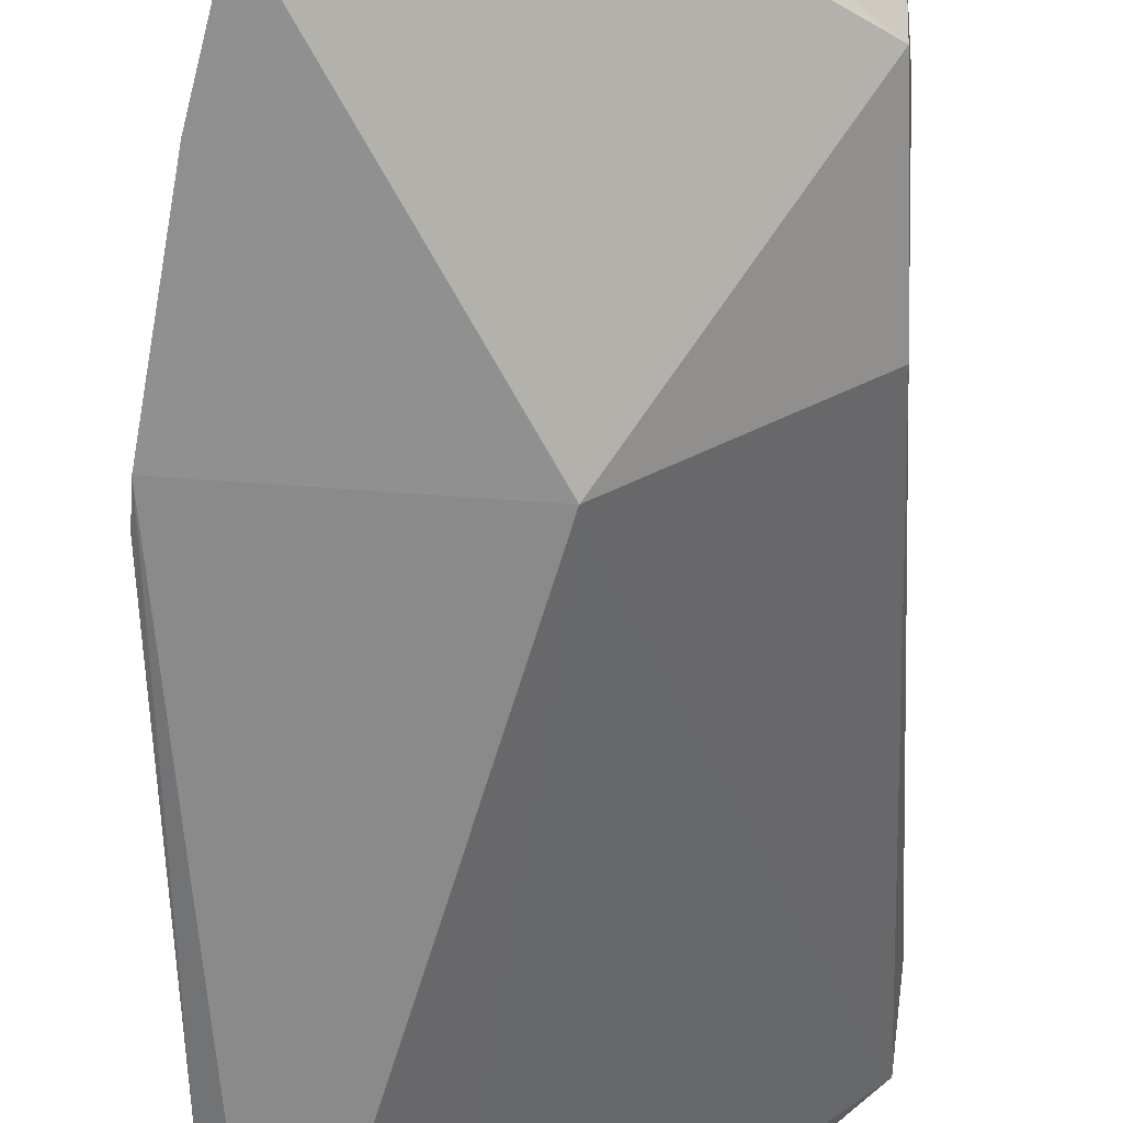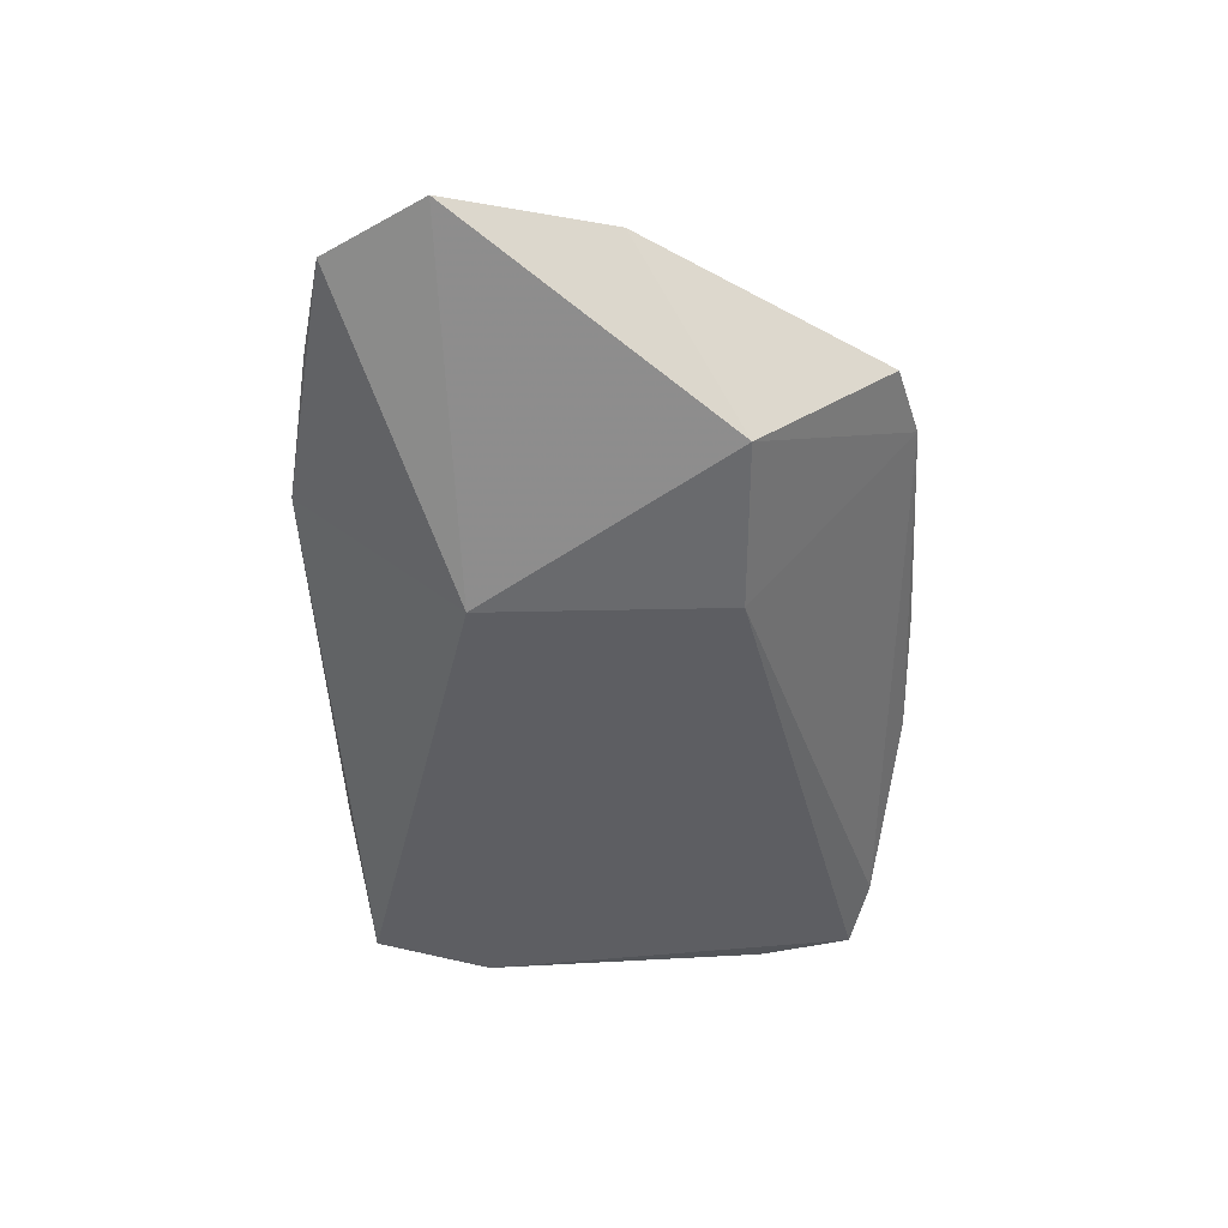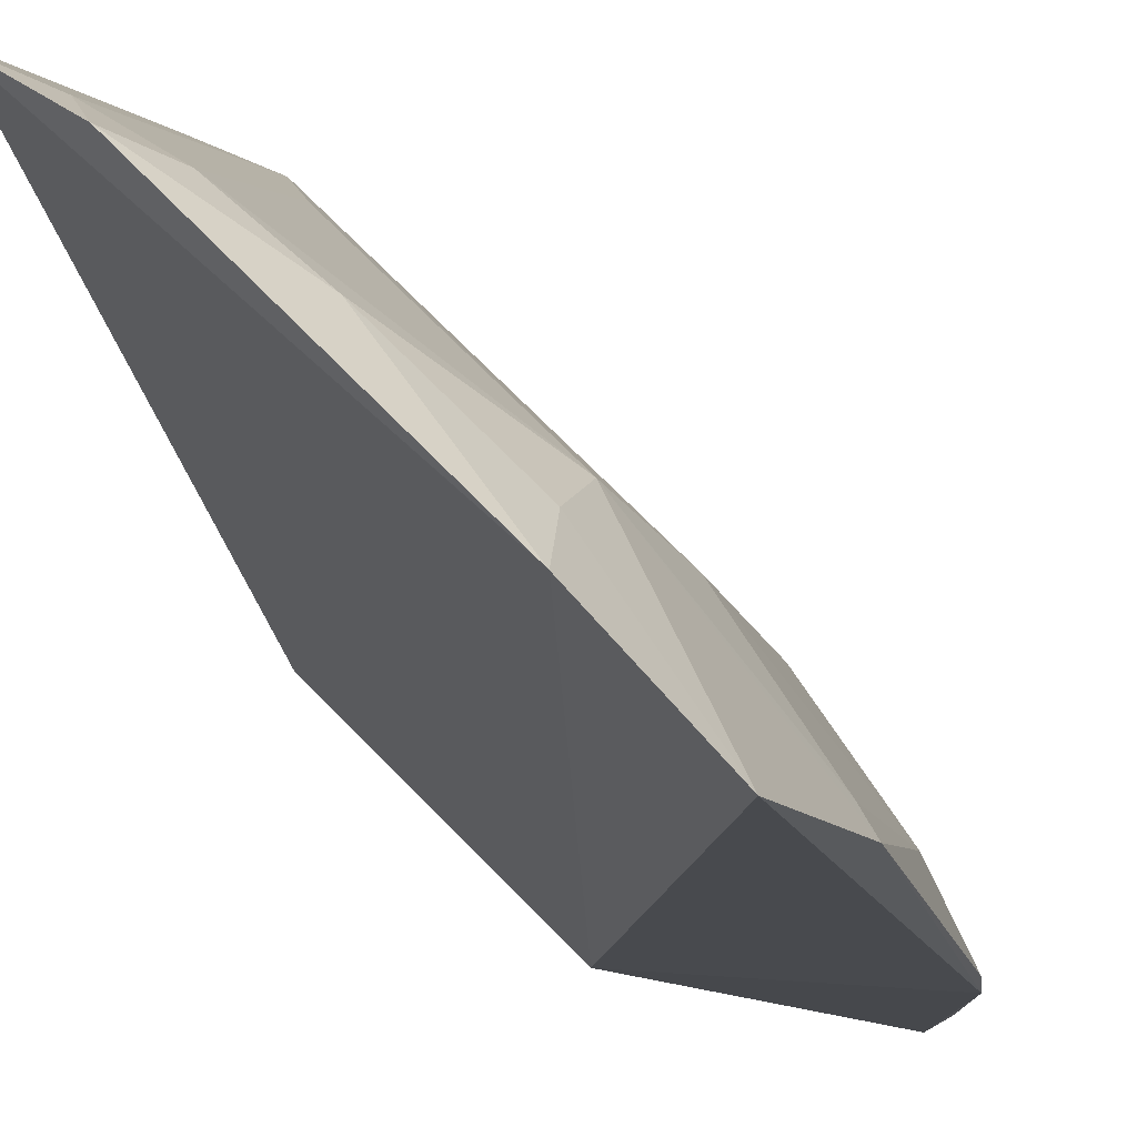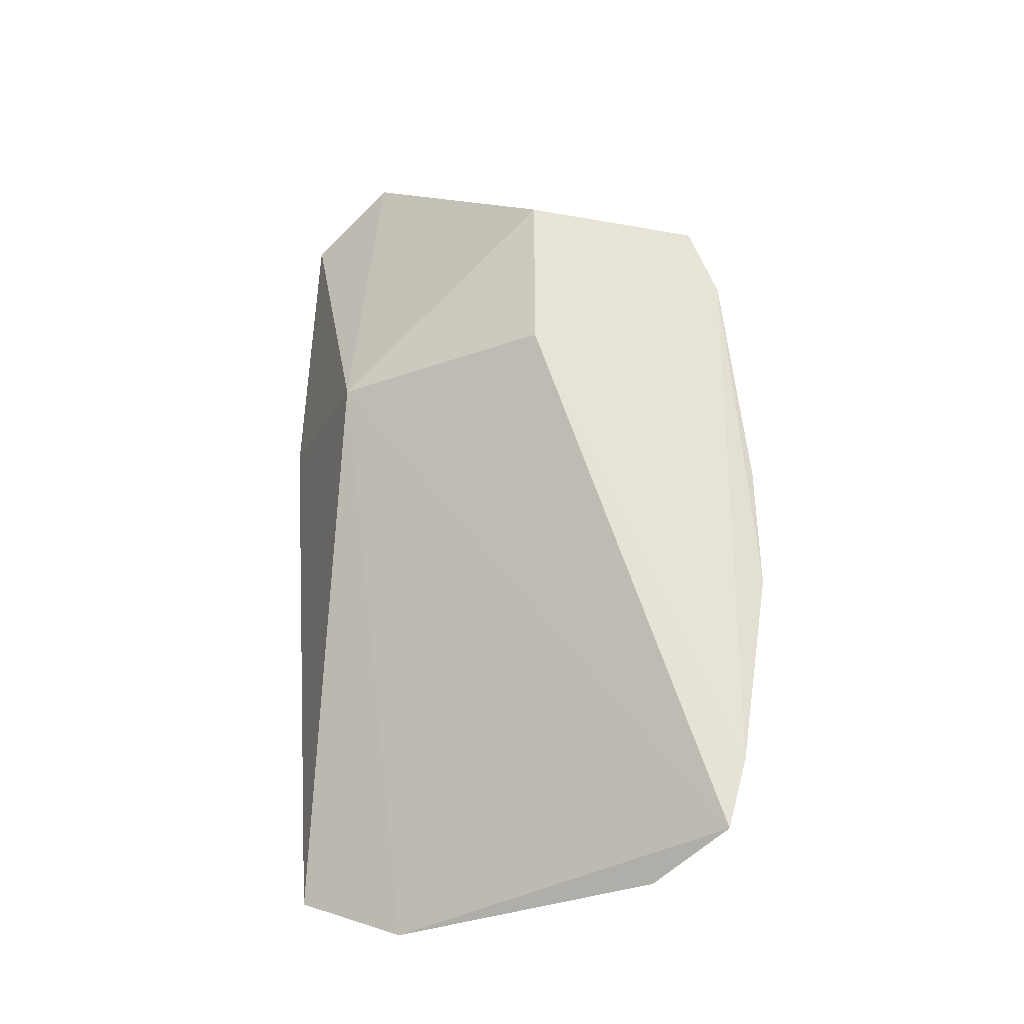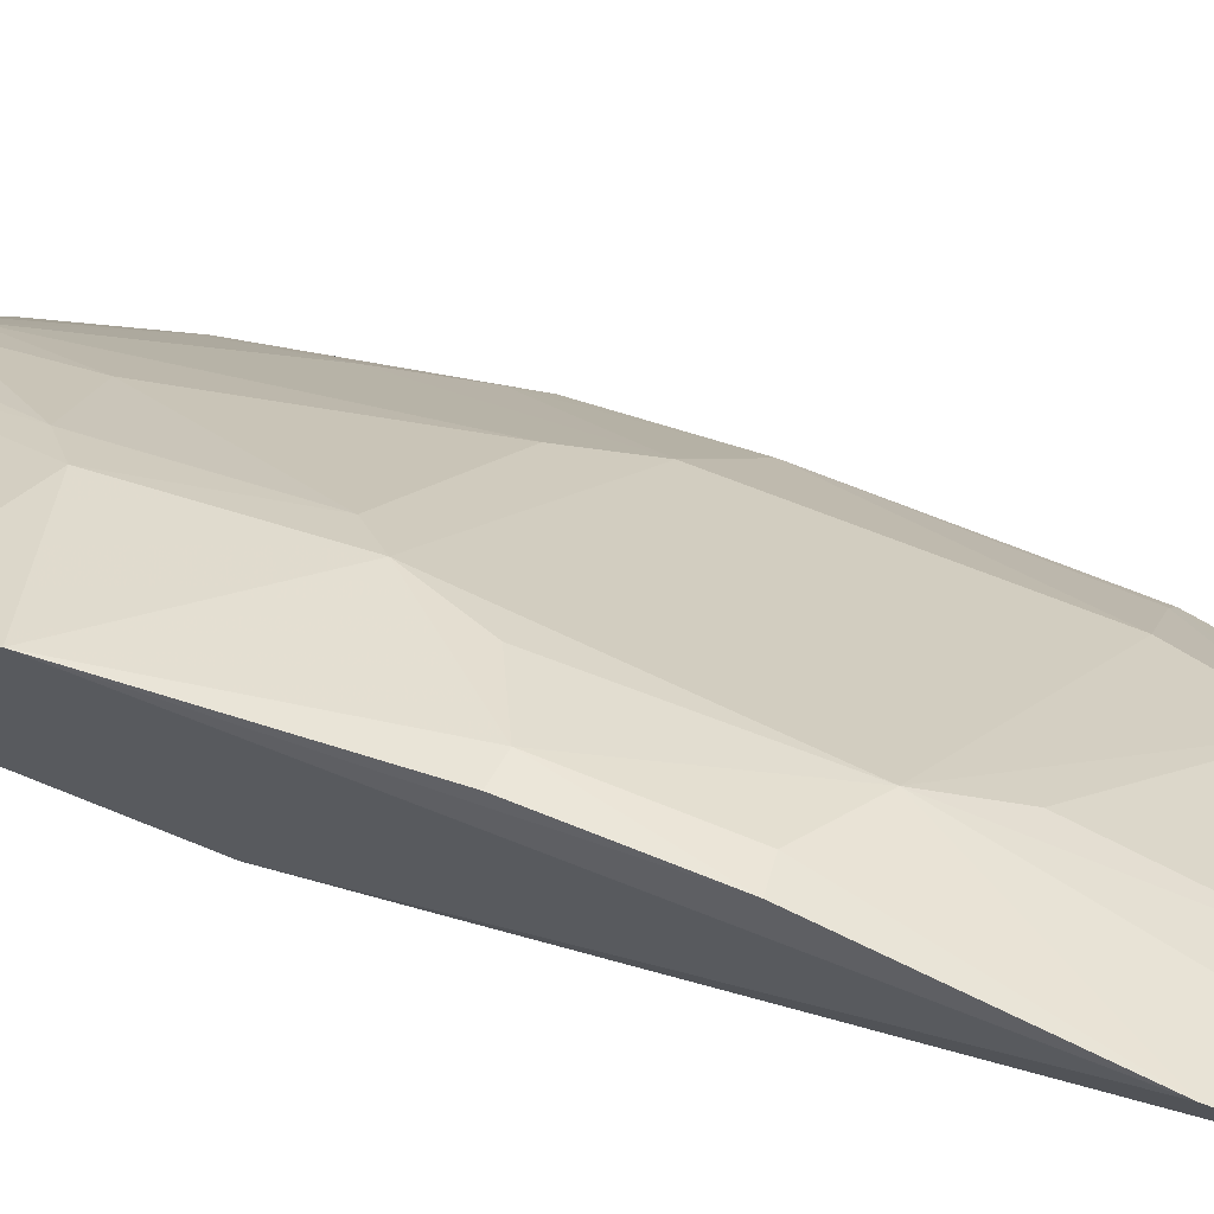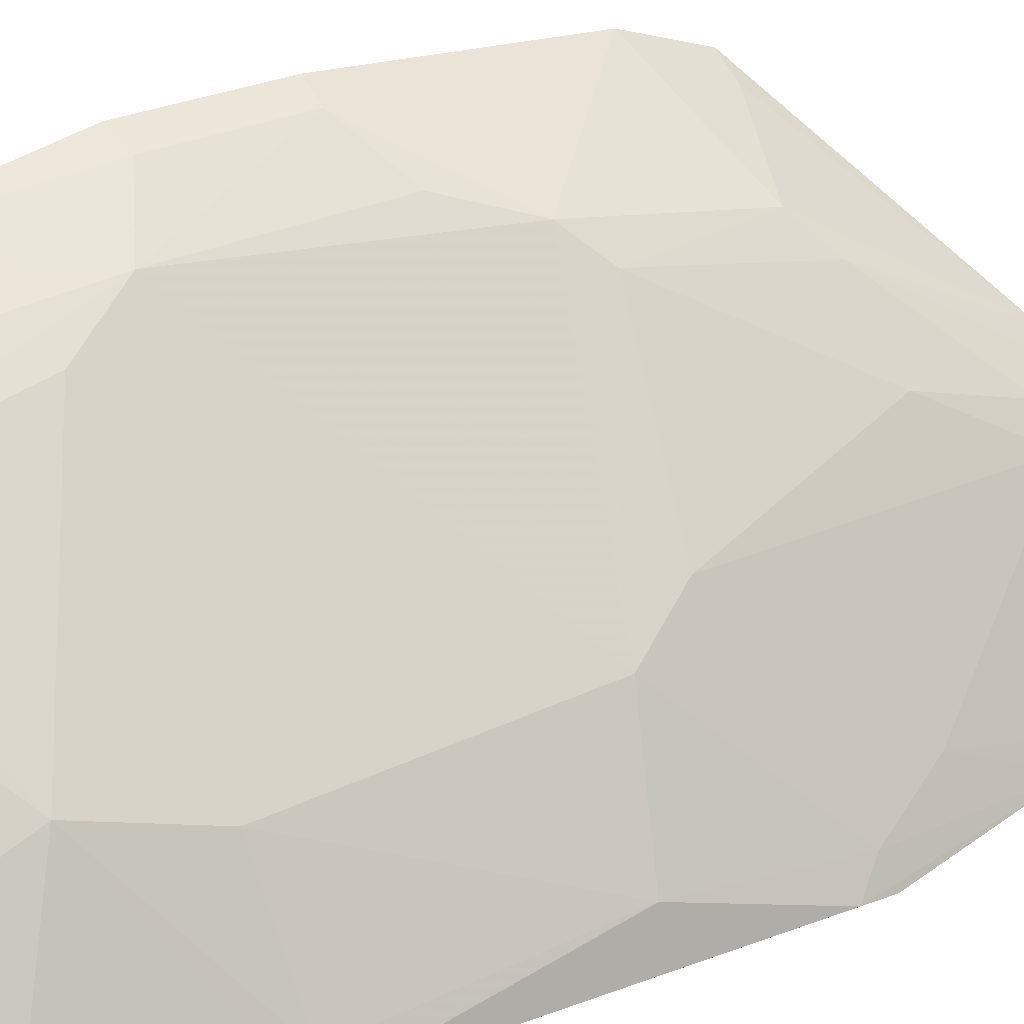
<metadata>
{"format":"obj","ext":"obj","renderer":"f3d","projection":"perspective","resolution":1024,"background":"white","views":[{"elev":-66.1,"azim":2.0,"up":"+Y"},{"elev":37.1,"azim":43.3,"up":"+Z"},{"elev":-11.1,"azim":-167.9,"up":"+Y"},{"elev":-29.3,"azim":73.3,"up":"+Z"},{"elev":64.8,"azim":112.7,"up":"+Y"},{"elev":31.6,"azim":-123.1,"up":"+Y"}]}
</metadata>
<code>
v -0.2839 0.1473 0.1391
v -0.1415 0.3149 -0.2336
v -0.1437 0.2295 0.08333
v -0.1356 0.3229 0.04769
v -0.2767 0.2178 -0.156
v -0.1379 0.3227 -0.2023
v -0.2153 0.238 0.1414
v -0.3008 0.1608 -0.233
v -0.1437 0.2295 0.007576
v -0.179 0.3168 -0.1263
v -0.2517 0.1749 0.1652
v -0.138 0.3099 0.08069
v -0.2619 0.2317 -0.01328
v -0.2204 0.2604 -0.2306
v -0.3144 0.1496 0.006205
v -0.2194 0.1537 0.007576
v -0.1388 0.3376 -0.1128
v -0.1648 0.304 -0.2304
v -0.2506 0.2062 0.1369
v -0.1925 0.2868 0.06518
v -0.2758 0.2188 -0.0406
v -0.2637 0.2291 -0.1992
v -0.2665 0.2 -0.2546
v -0.313 0.1613 -0.1566
v -0.3128 0.1469 0.02047
v -0.1515 0.3317 -0.05542
v -0.1511 0.3326 -0.1111
v -0.1904 0.2875 -0.2303
v -0.2257 0.2316 0.1394
v -0.2934 0.1705 0.04942
v -0.1503 0.3036 0.08046
v -0.1917 0.3037 -0.01018
v -0.2342 0.2443 0.07945
v -0.2628 0.2173 -0.2285
v -0.3078 0.17 -0.1549
v -0.3078 0.1724 -0.05436
v -0.1391 0.3363 -0.05481
v -0.1917 0.3025 -0.1533
v -0.1755 0.2918 -0.2498
v -0.2054 0.2728 0.07736
v -0.247 0.2164 0.1252
v -0.2972 0.1479 0.09339
v -0.3071 0.1588 0.01741
v -0.1783 0.315 -0.04155
v -0.2036 0.2907 0.002904
v -0.2366 0.2286 0.1244
v -0.2789 0.1576 0.1365
v -0.2917 0.1566 0.09449
f 9 2 6
f 9 6 4
f 9 4 3
f 11 3 7
f 12 7 3
f 12 3 4
f 16 2 9
f 16 9 3
f 16 11 1
f 16 3 11
f 17 4 6
f 18 10 6
f 18 6 2
f 19 1 11
f 21 10 5
f 22 5 10
f 23 16 8
f 23 2 16
f 24 22 8
f 25 8 16
f 25 24 8
f 25 15 24
f 25 16 1
f 27 17 6
f 27 6 10
f 27 26 17
f 27 10 26
f 28 10 18
f 28 14 22
f 29 19 11
f 29 11 7
f 30 13 21
f 31 12 4
f 31 4 20
f 31 20 7
f 31 7 12
f 32 21 13
f 32 10 21
f 32 20 4
f 32 4 26
f 34 22 14
f 34 14 23
f 34 23 8
f 34 8 22
f 35 5 22
f 35 22 24
f 36 24 15
f 36 35 24
f 36 21 5
f 36 5 35
f 37 26 4
f 37 4 17
f 37 17 26
f 38 28 22
f 38 22 10
f 38 10 28
f 39 23 14
f 39 14 28
f 39 2 23
f 39 28 18
f 39 18 2
f 40 29 7
f 40 7 20
f 41 13 30
f 41 33 13
f 42 15 25
f 42 25 1
f 43 30 21
f 43 42 30
f 43 15 42
f 43 36 15
f 43 21 36
f 44 32 26
f 44 26 10
f 44 10 32
f 45 32 13
f 45 13 33
f 45 33 40
f 45 40 20
f 45 20 32
f 46 41 19
f 46 19 29
f 46 29 40
f 46 40 33
f 46 33 41
f 47 42 1
f 47 1 19
f 47 19 42
f 48 41 30
f 48 30 42
f 48 42 19
f 48 19 41

</code>
